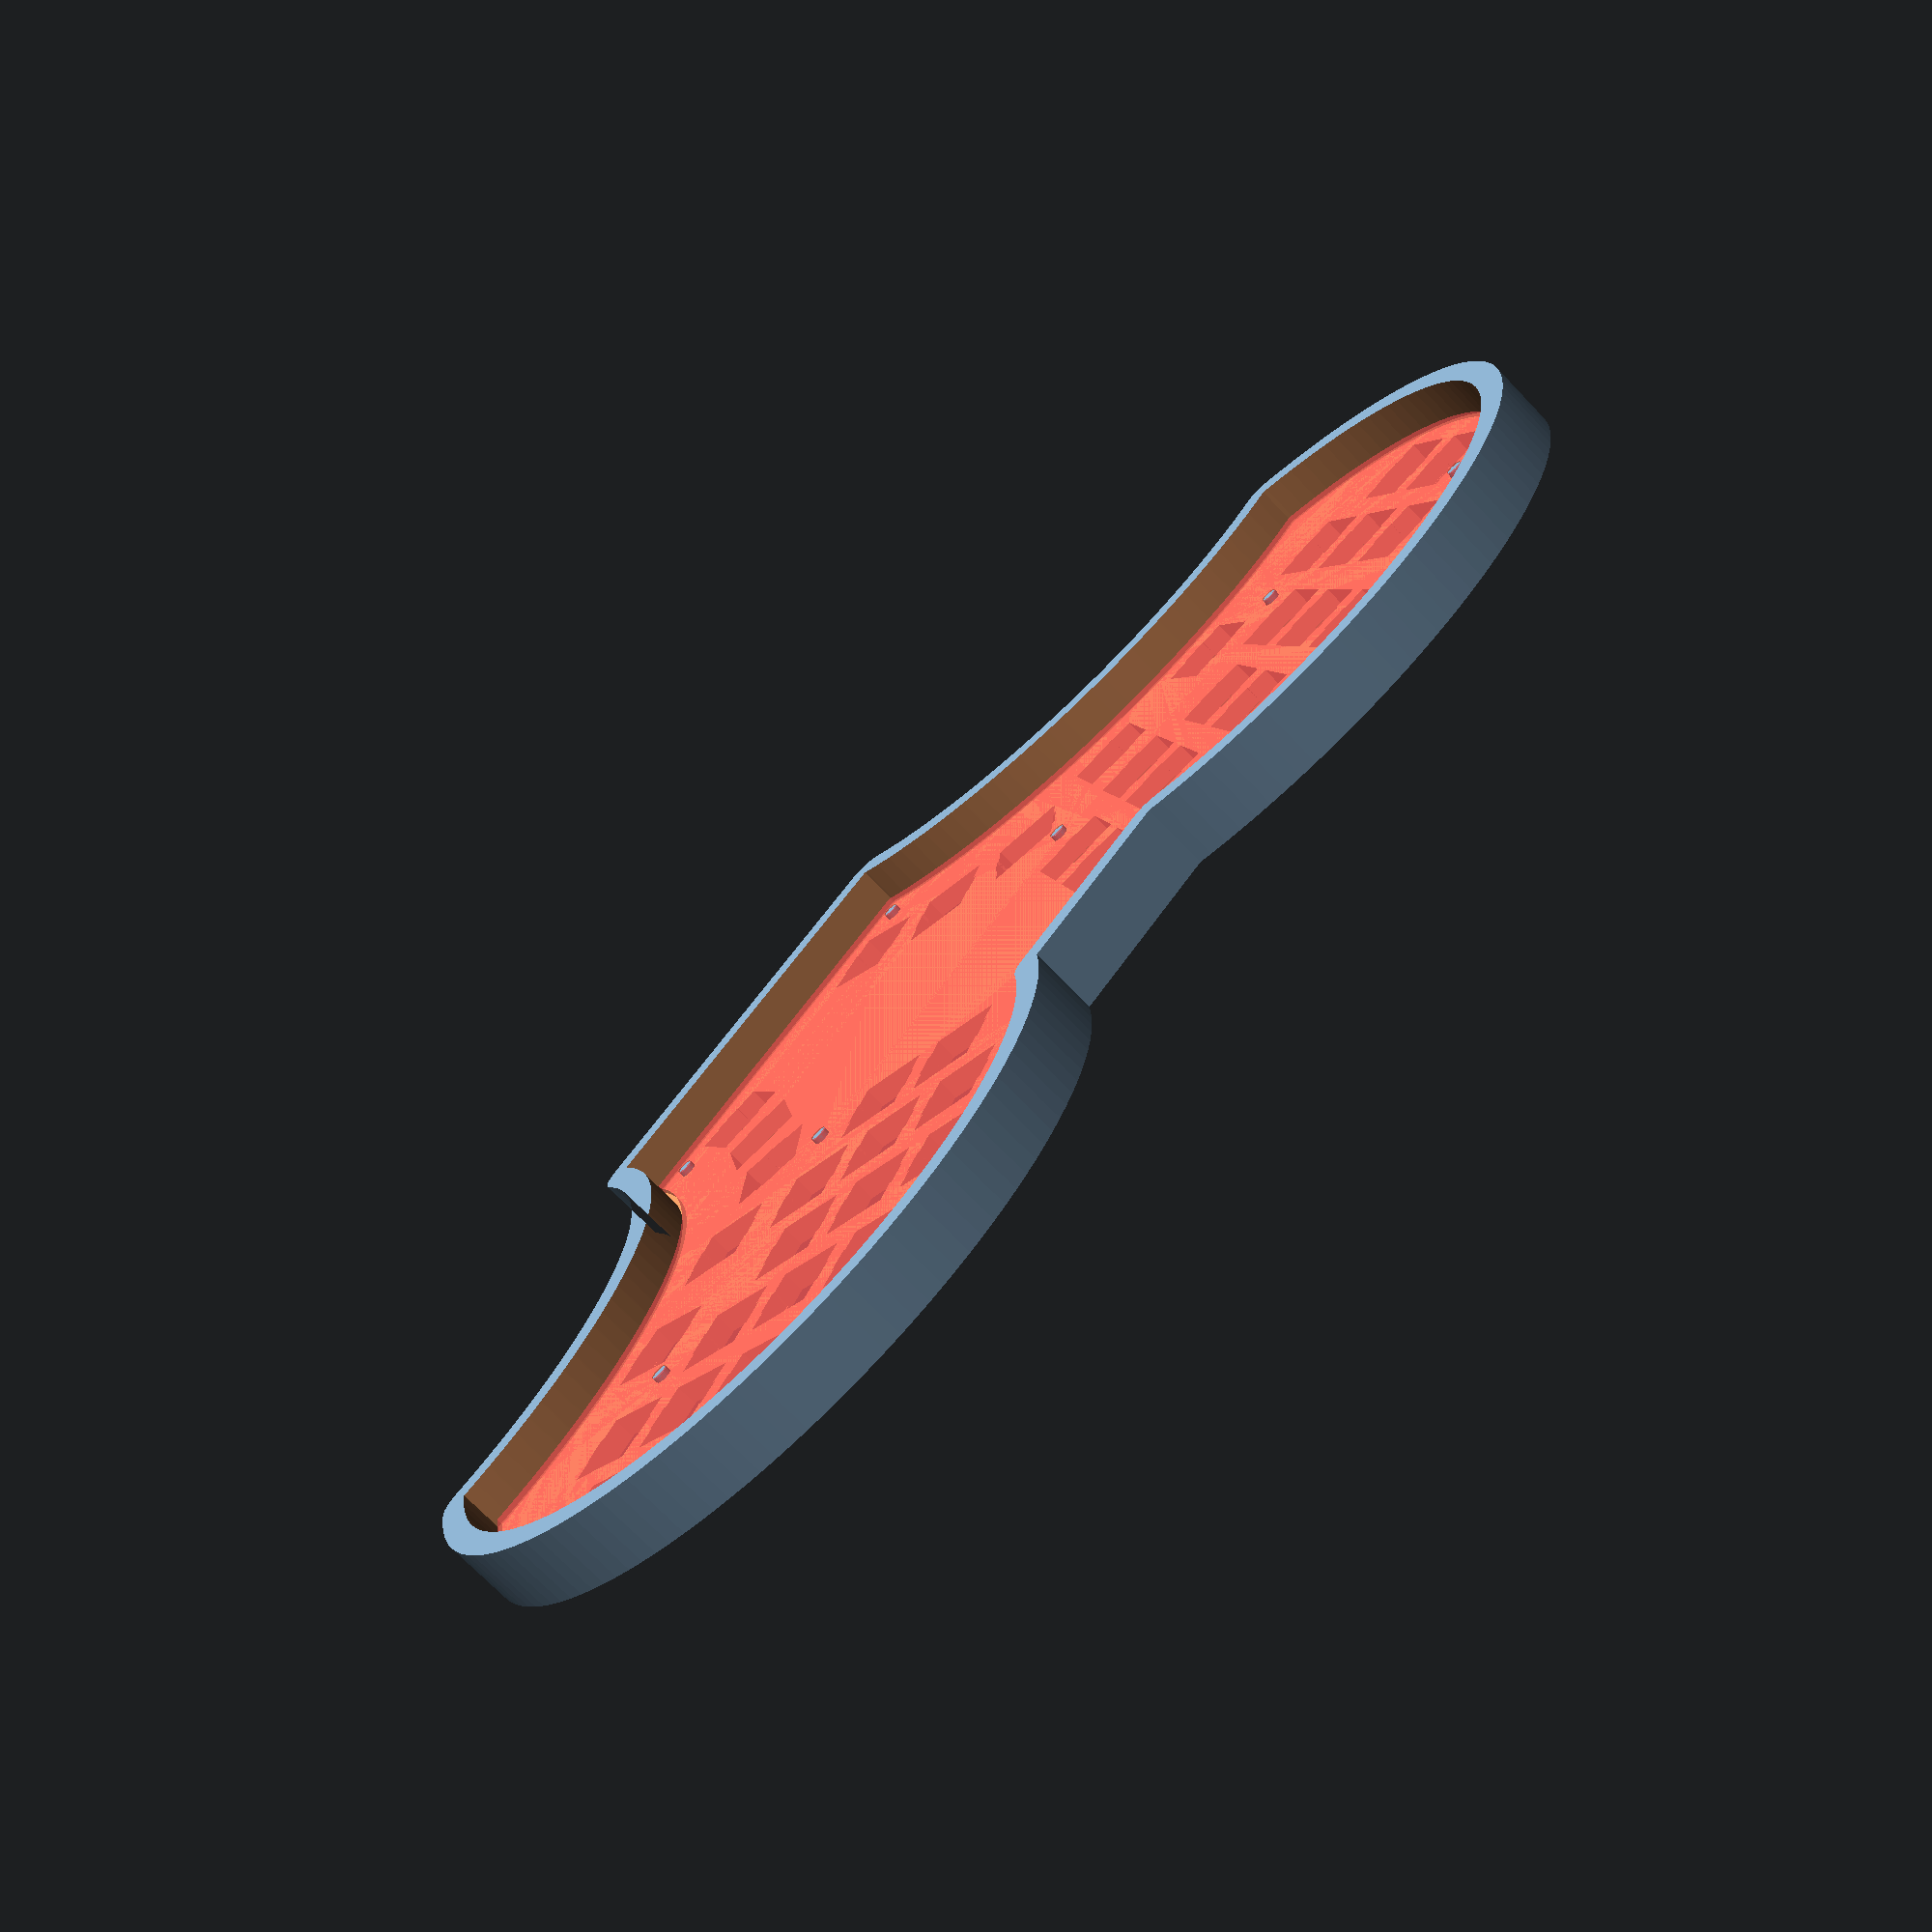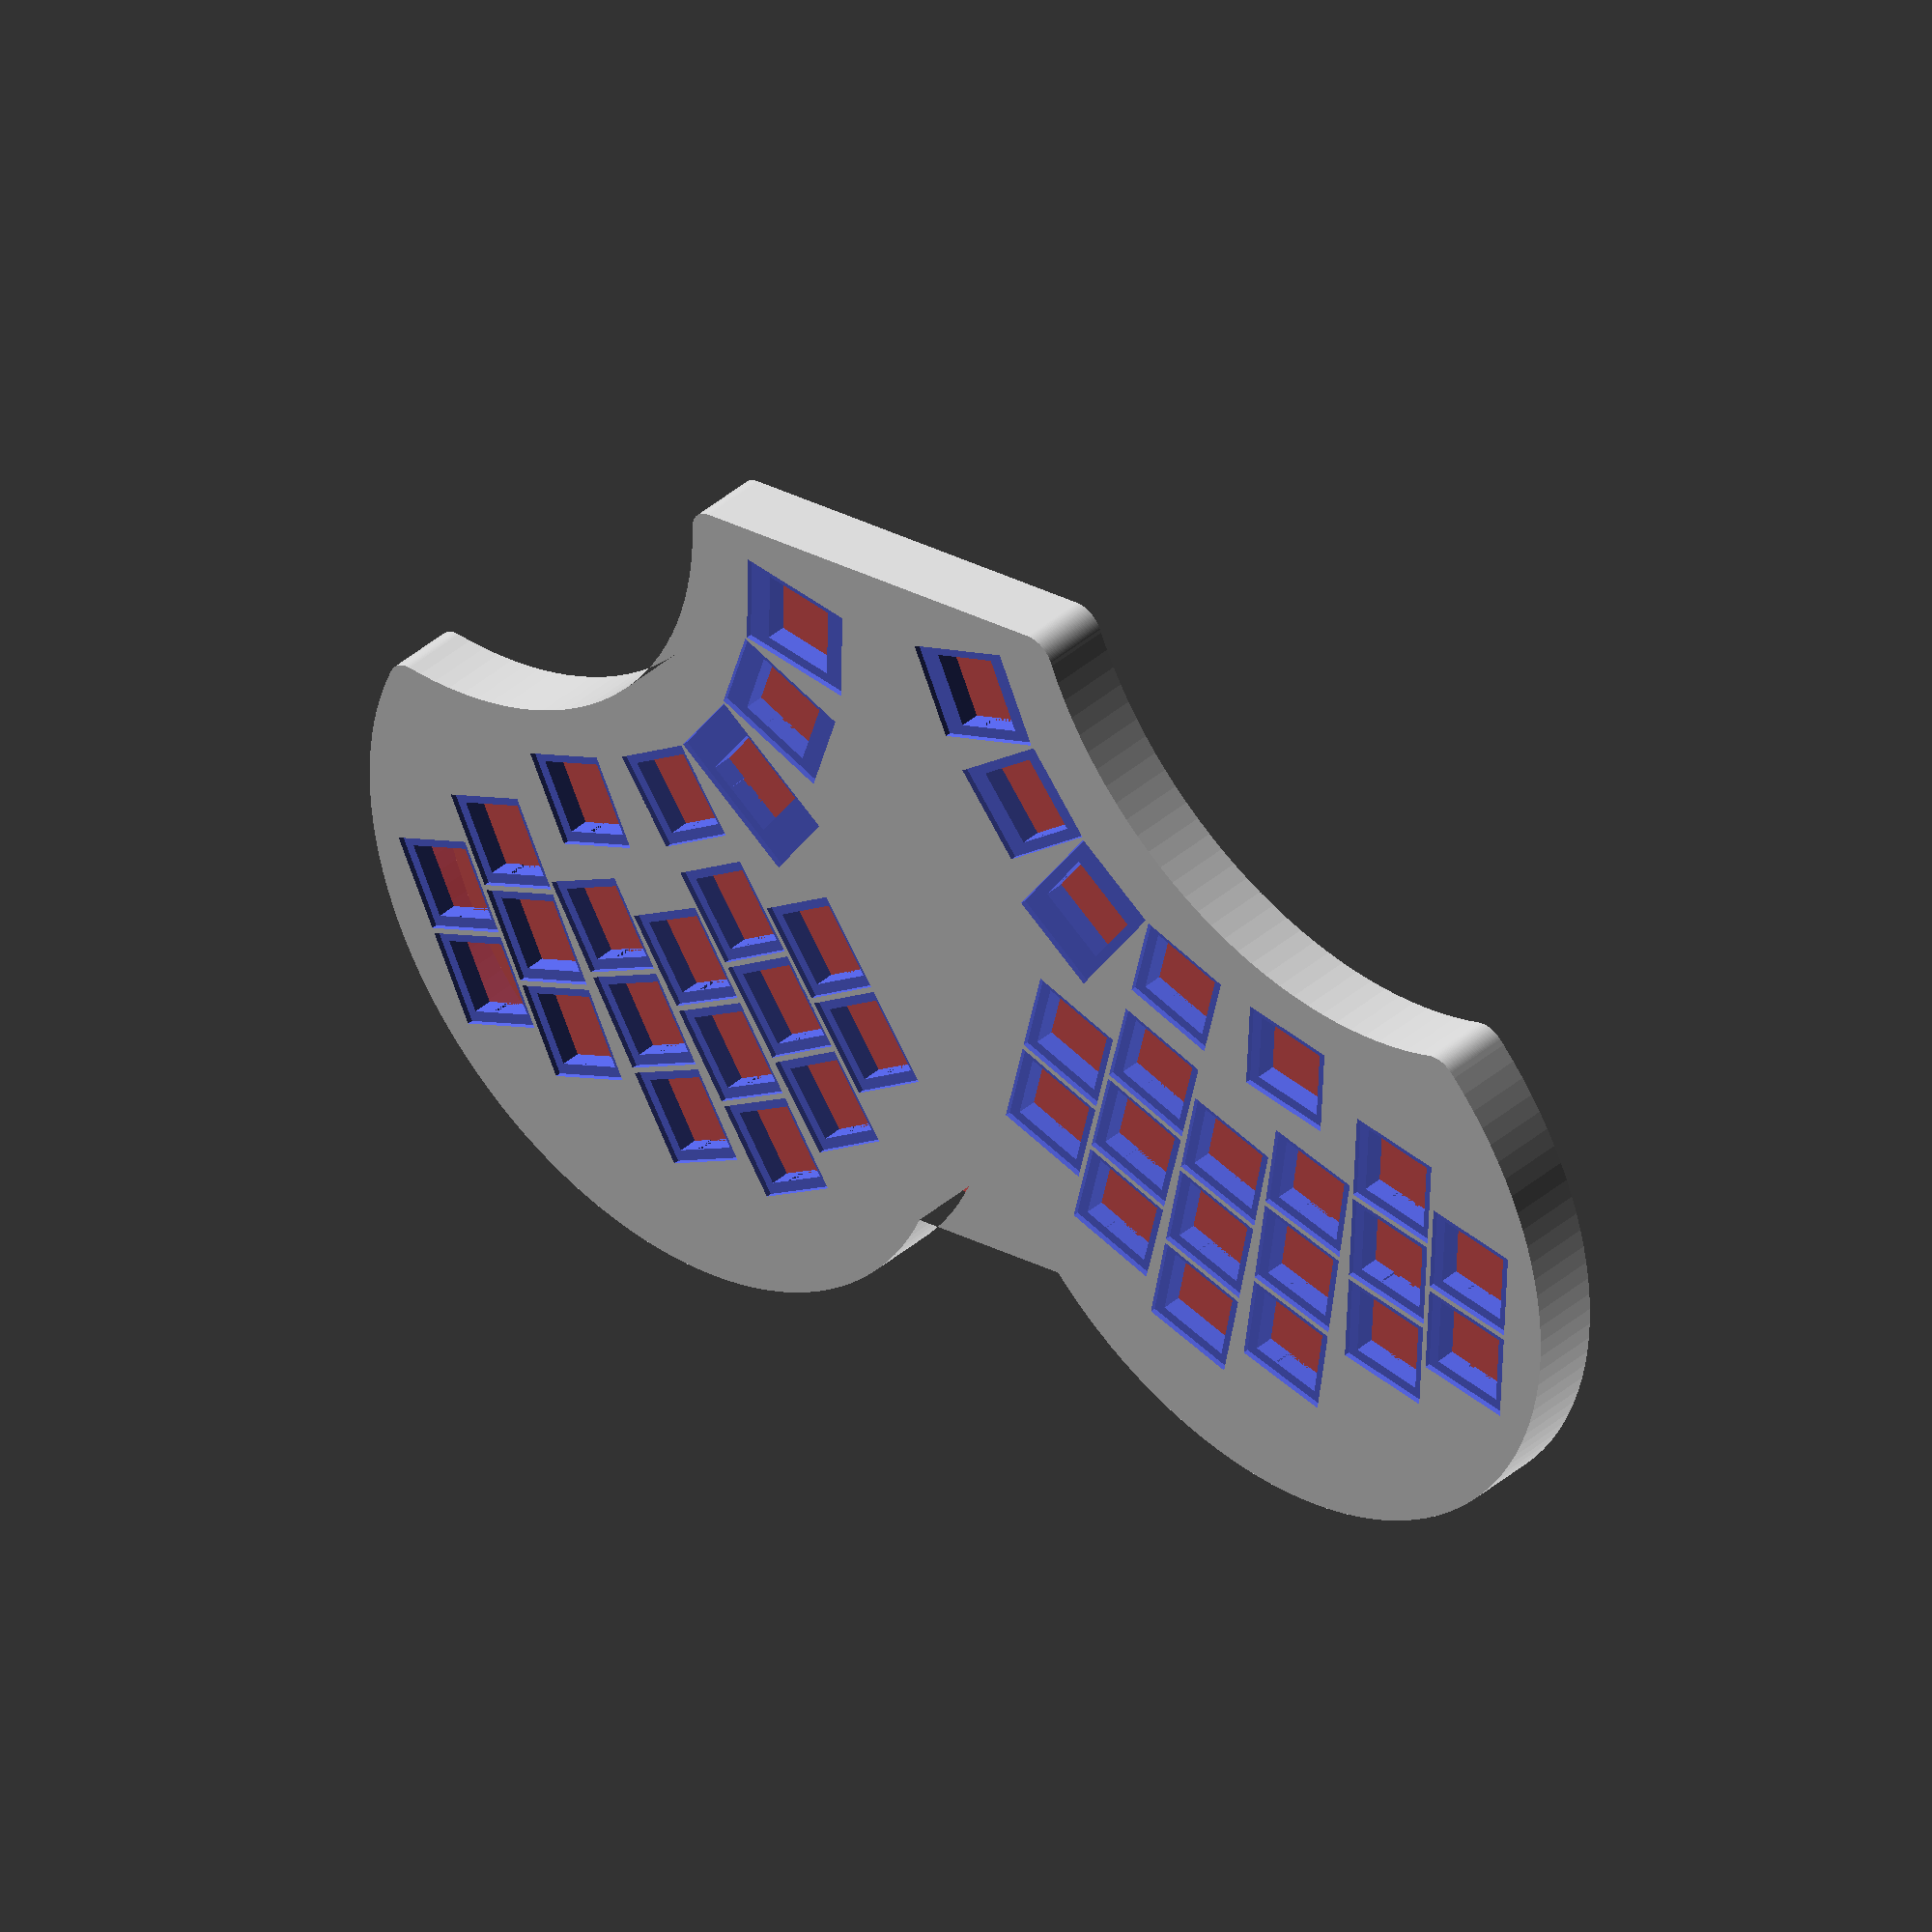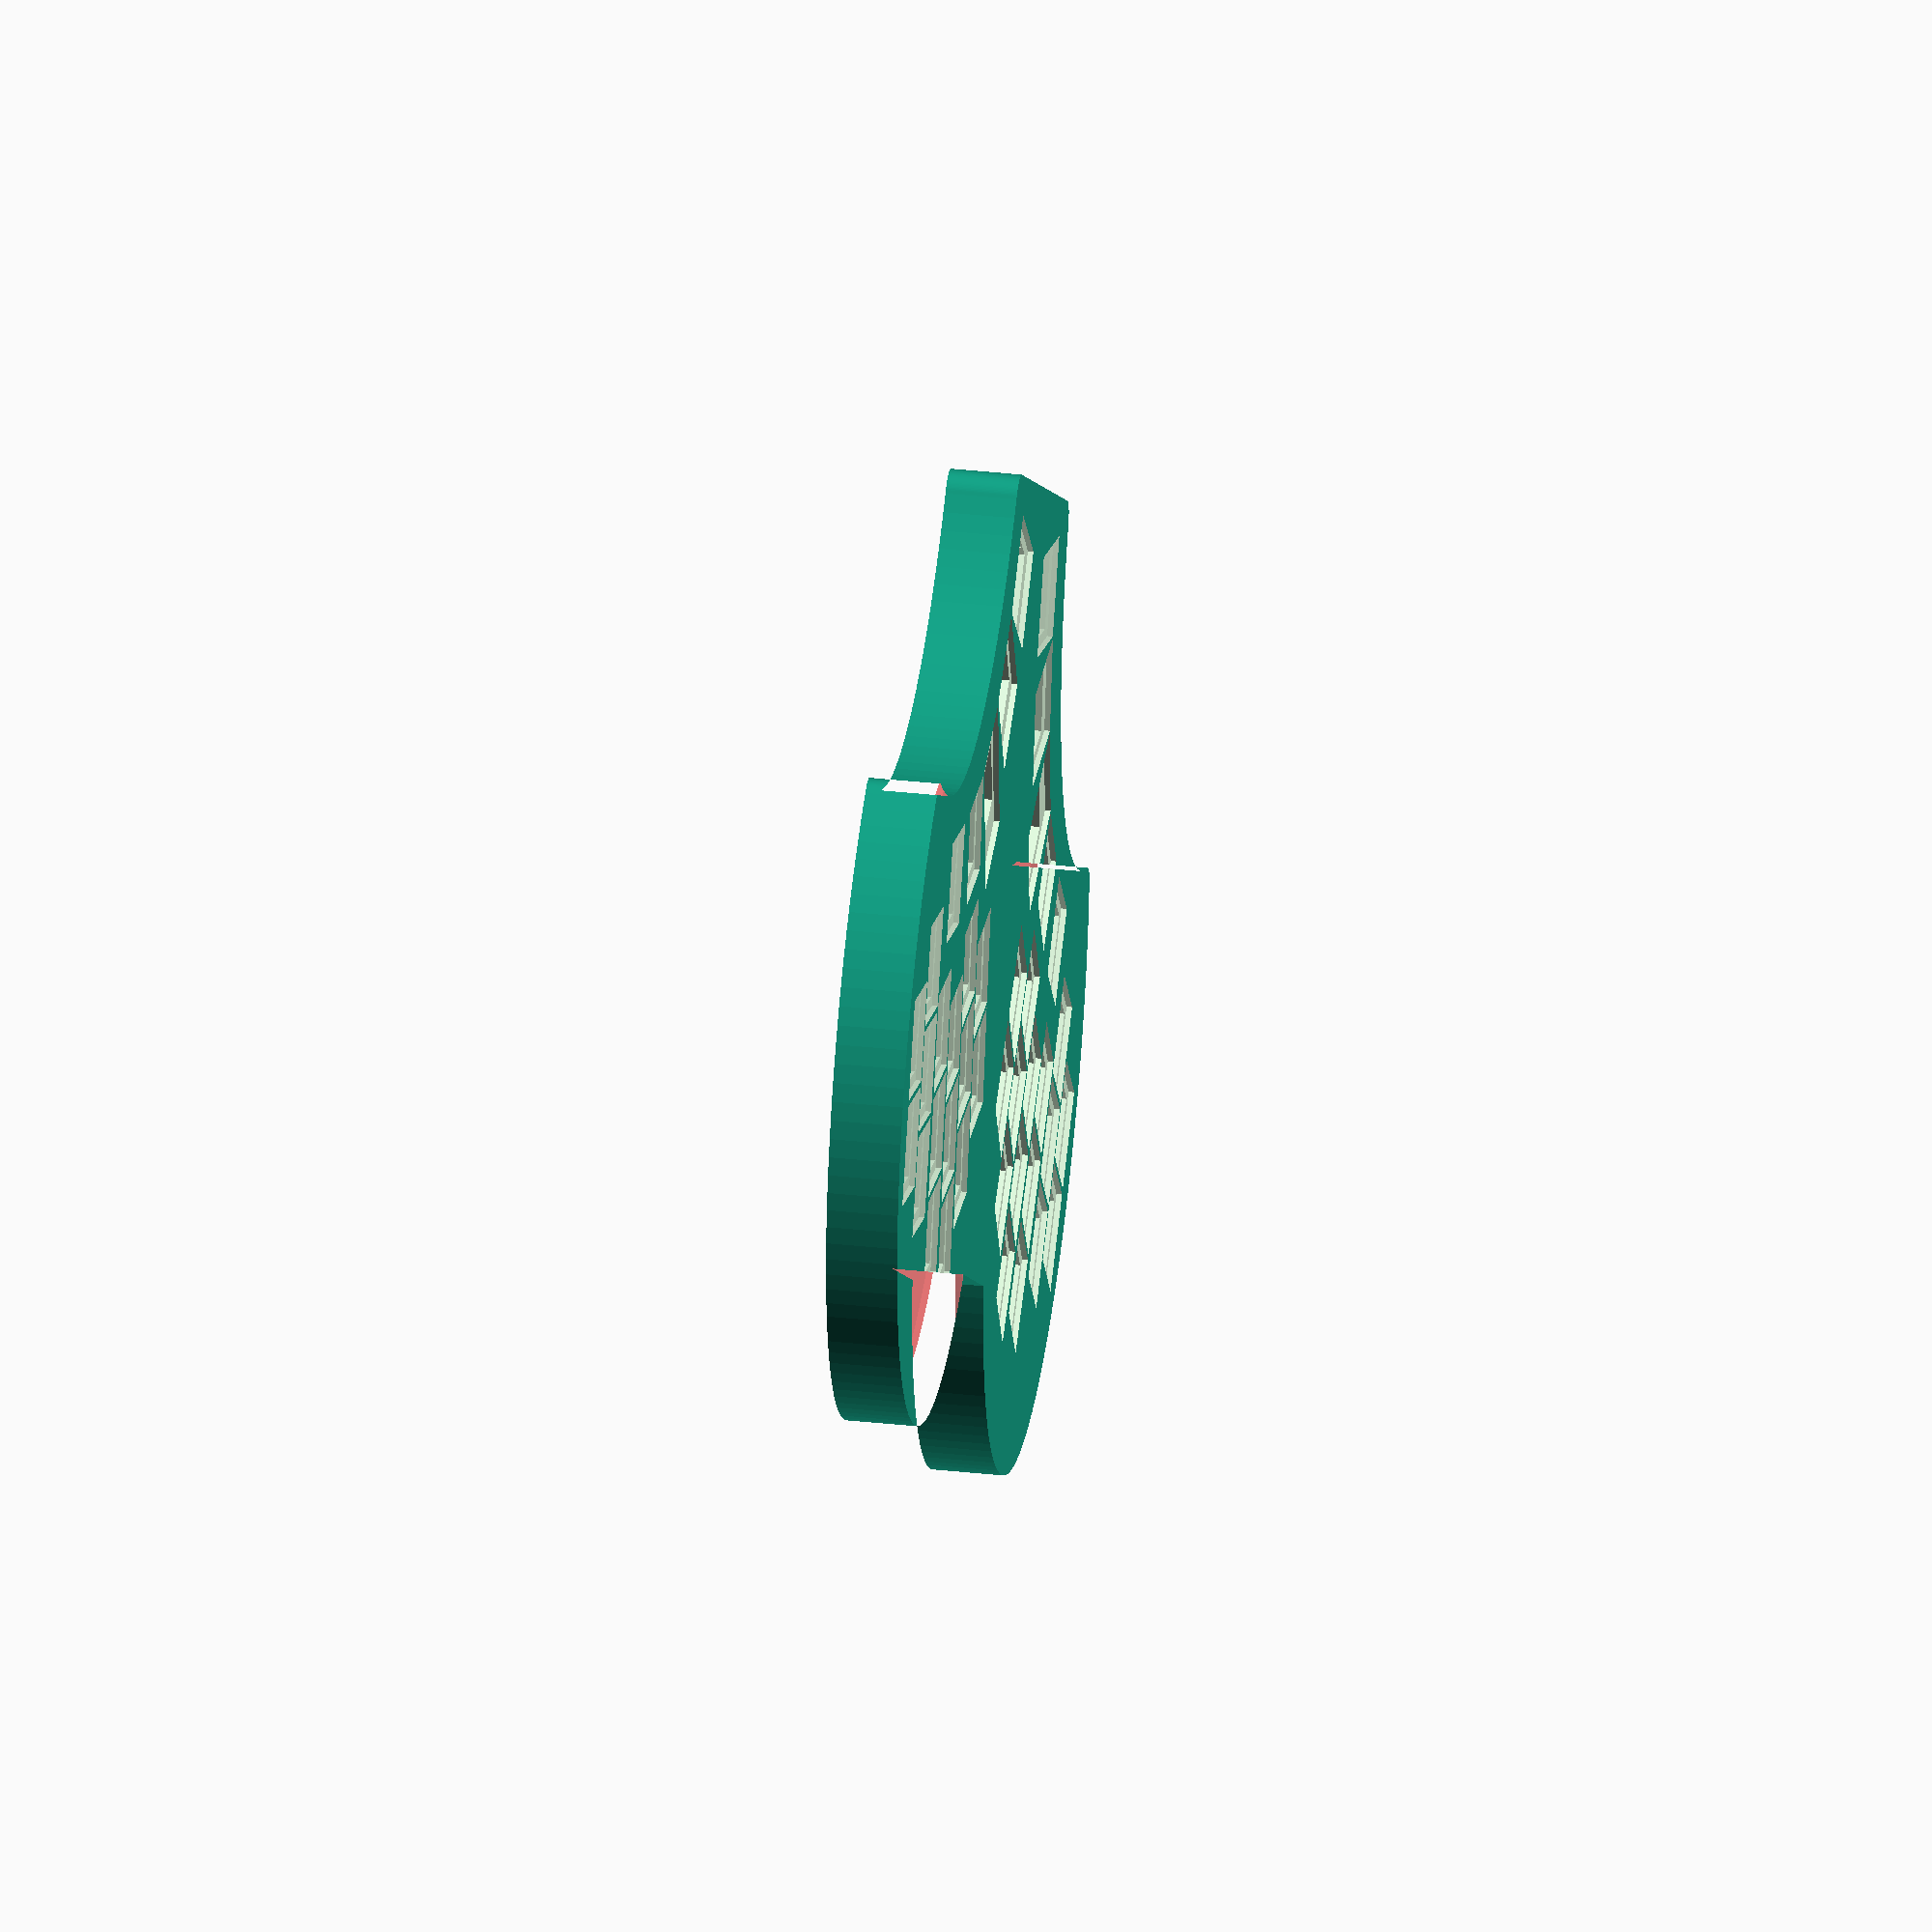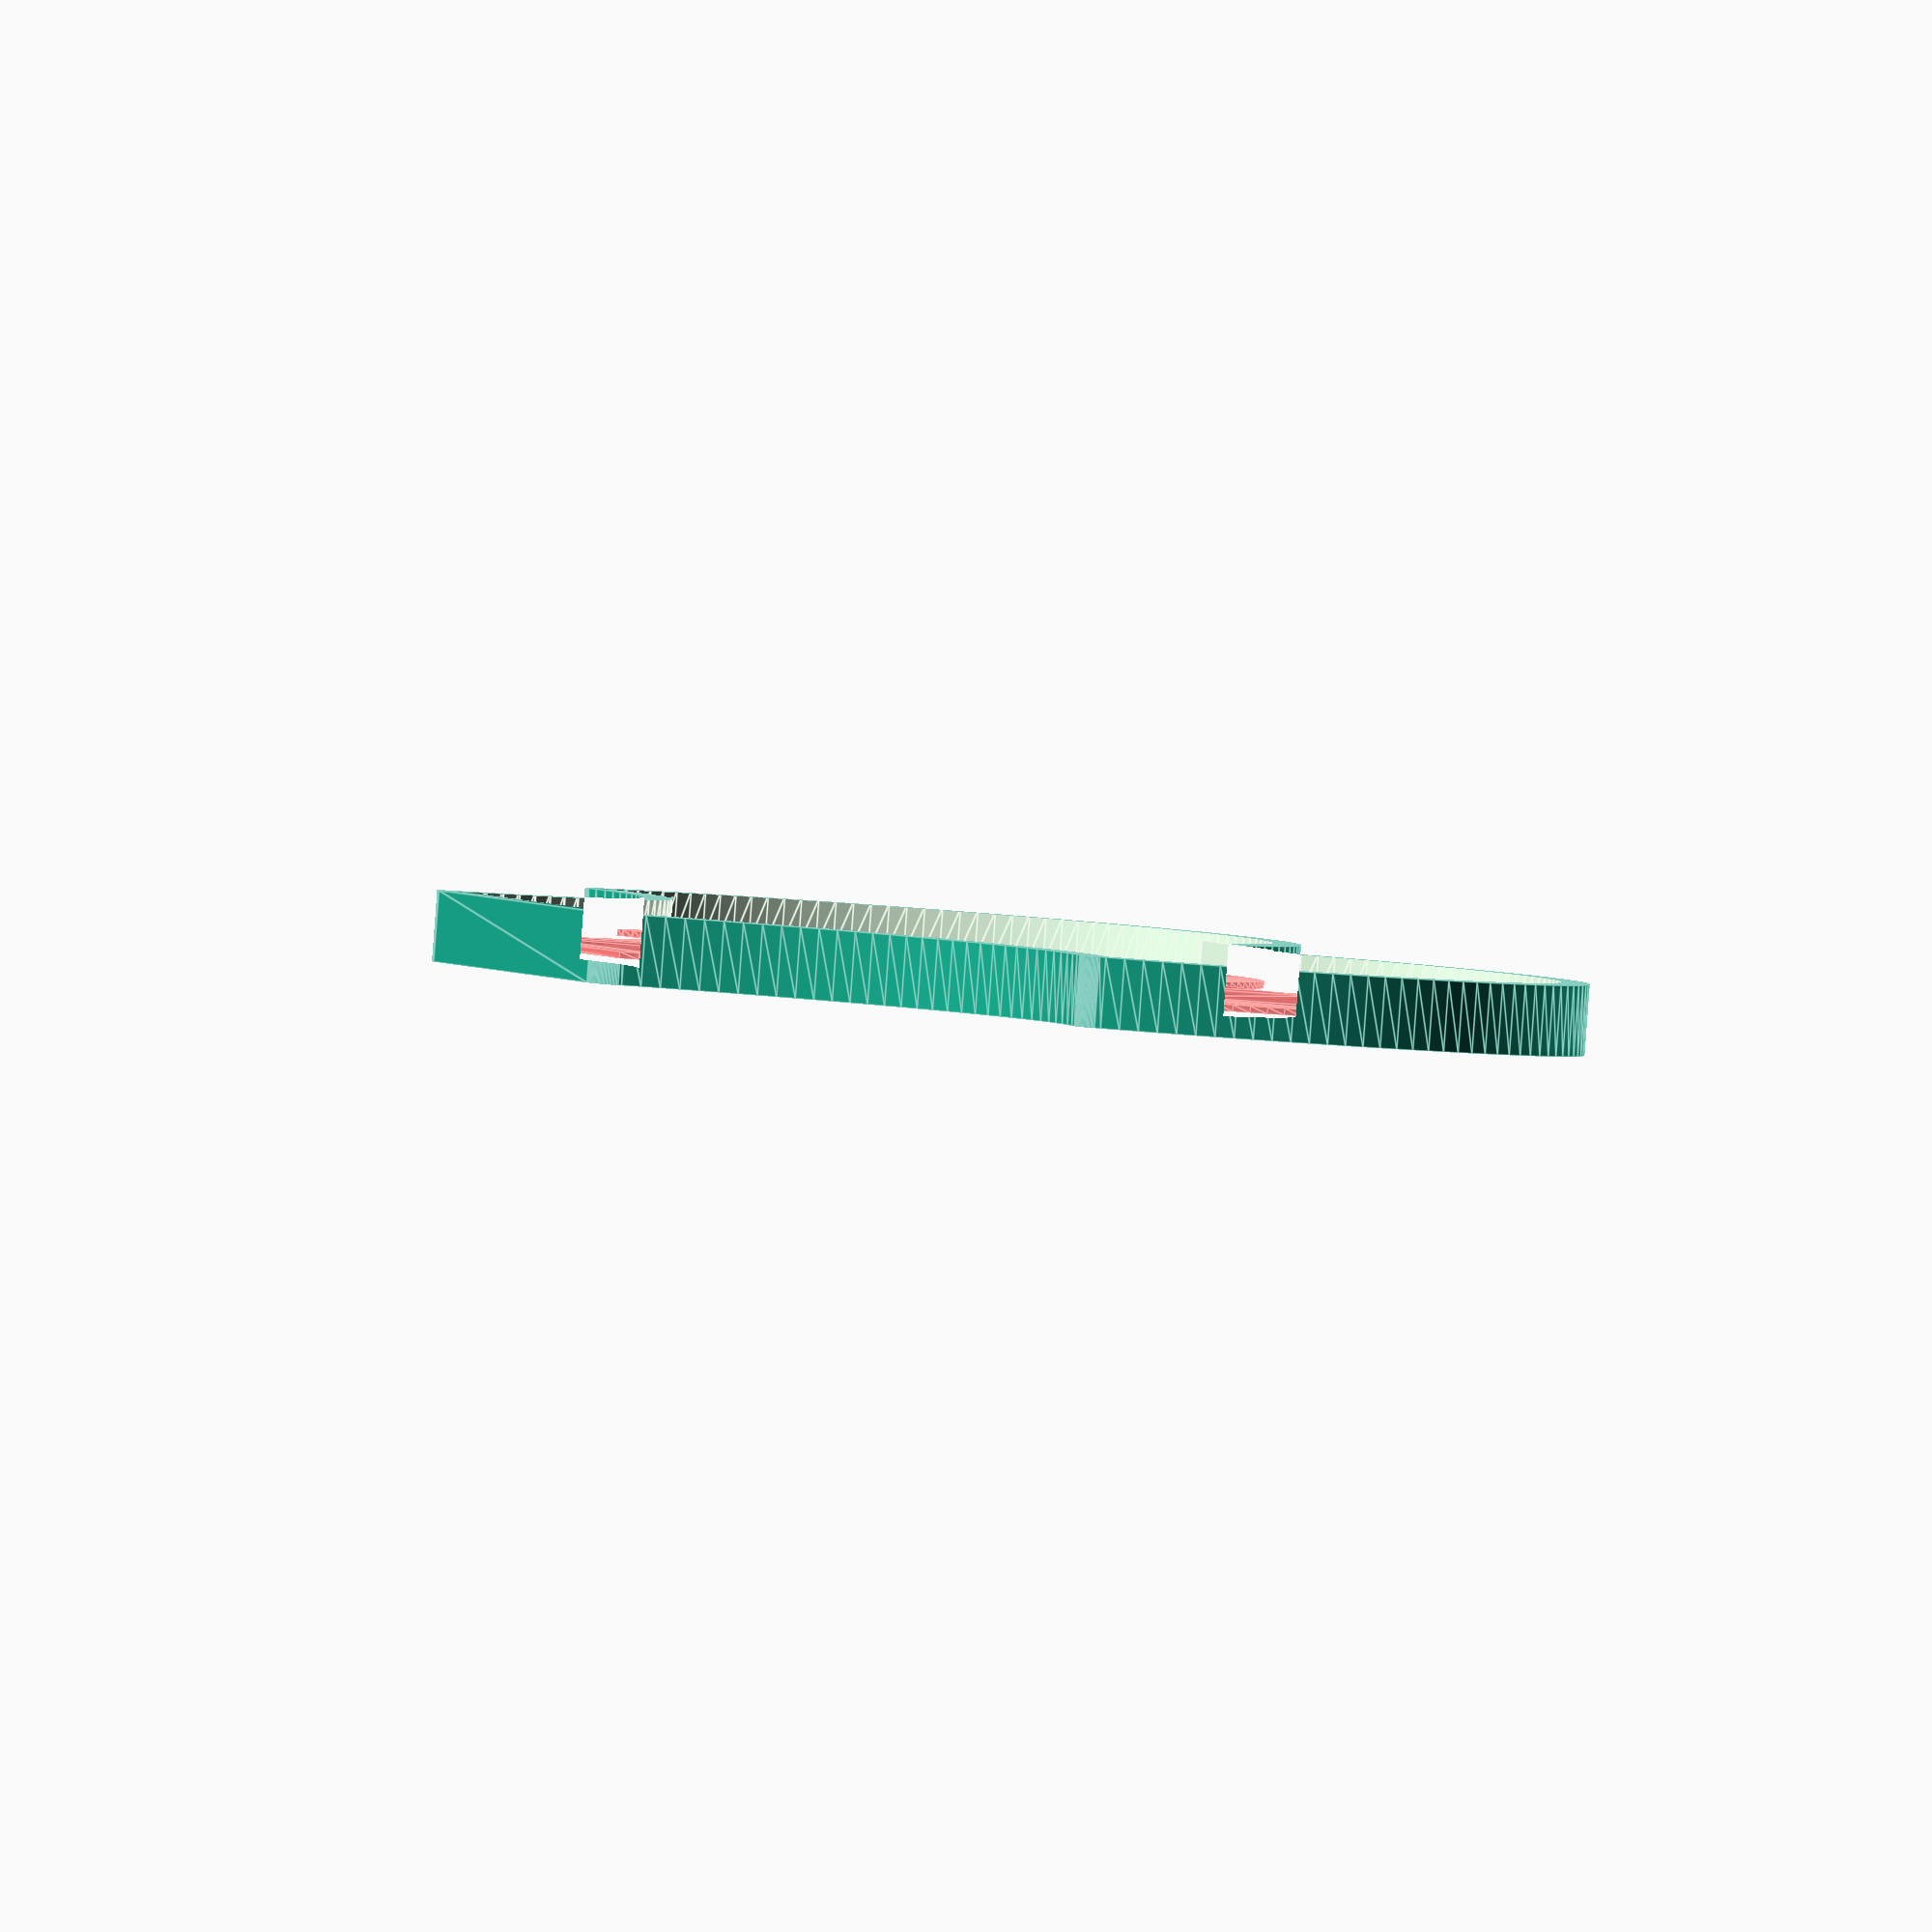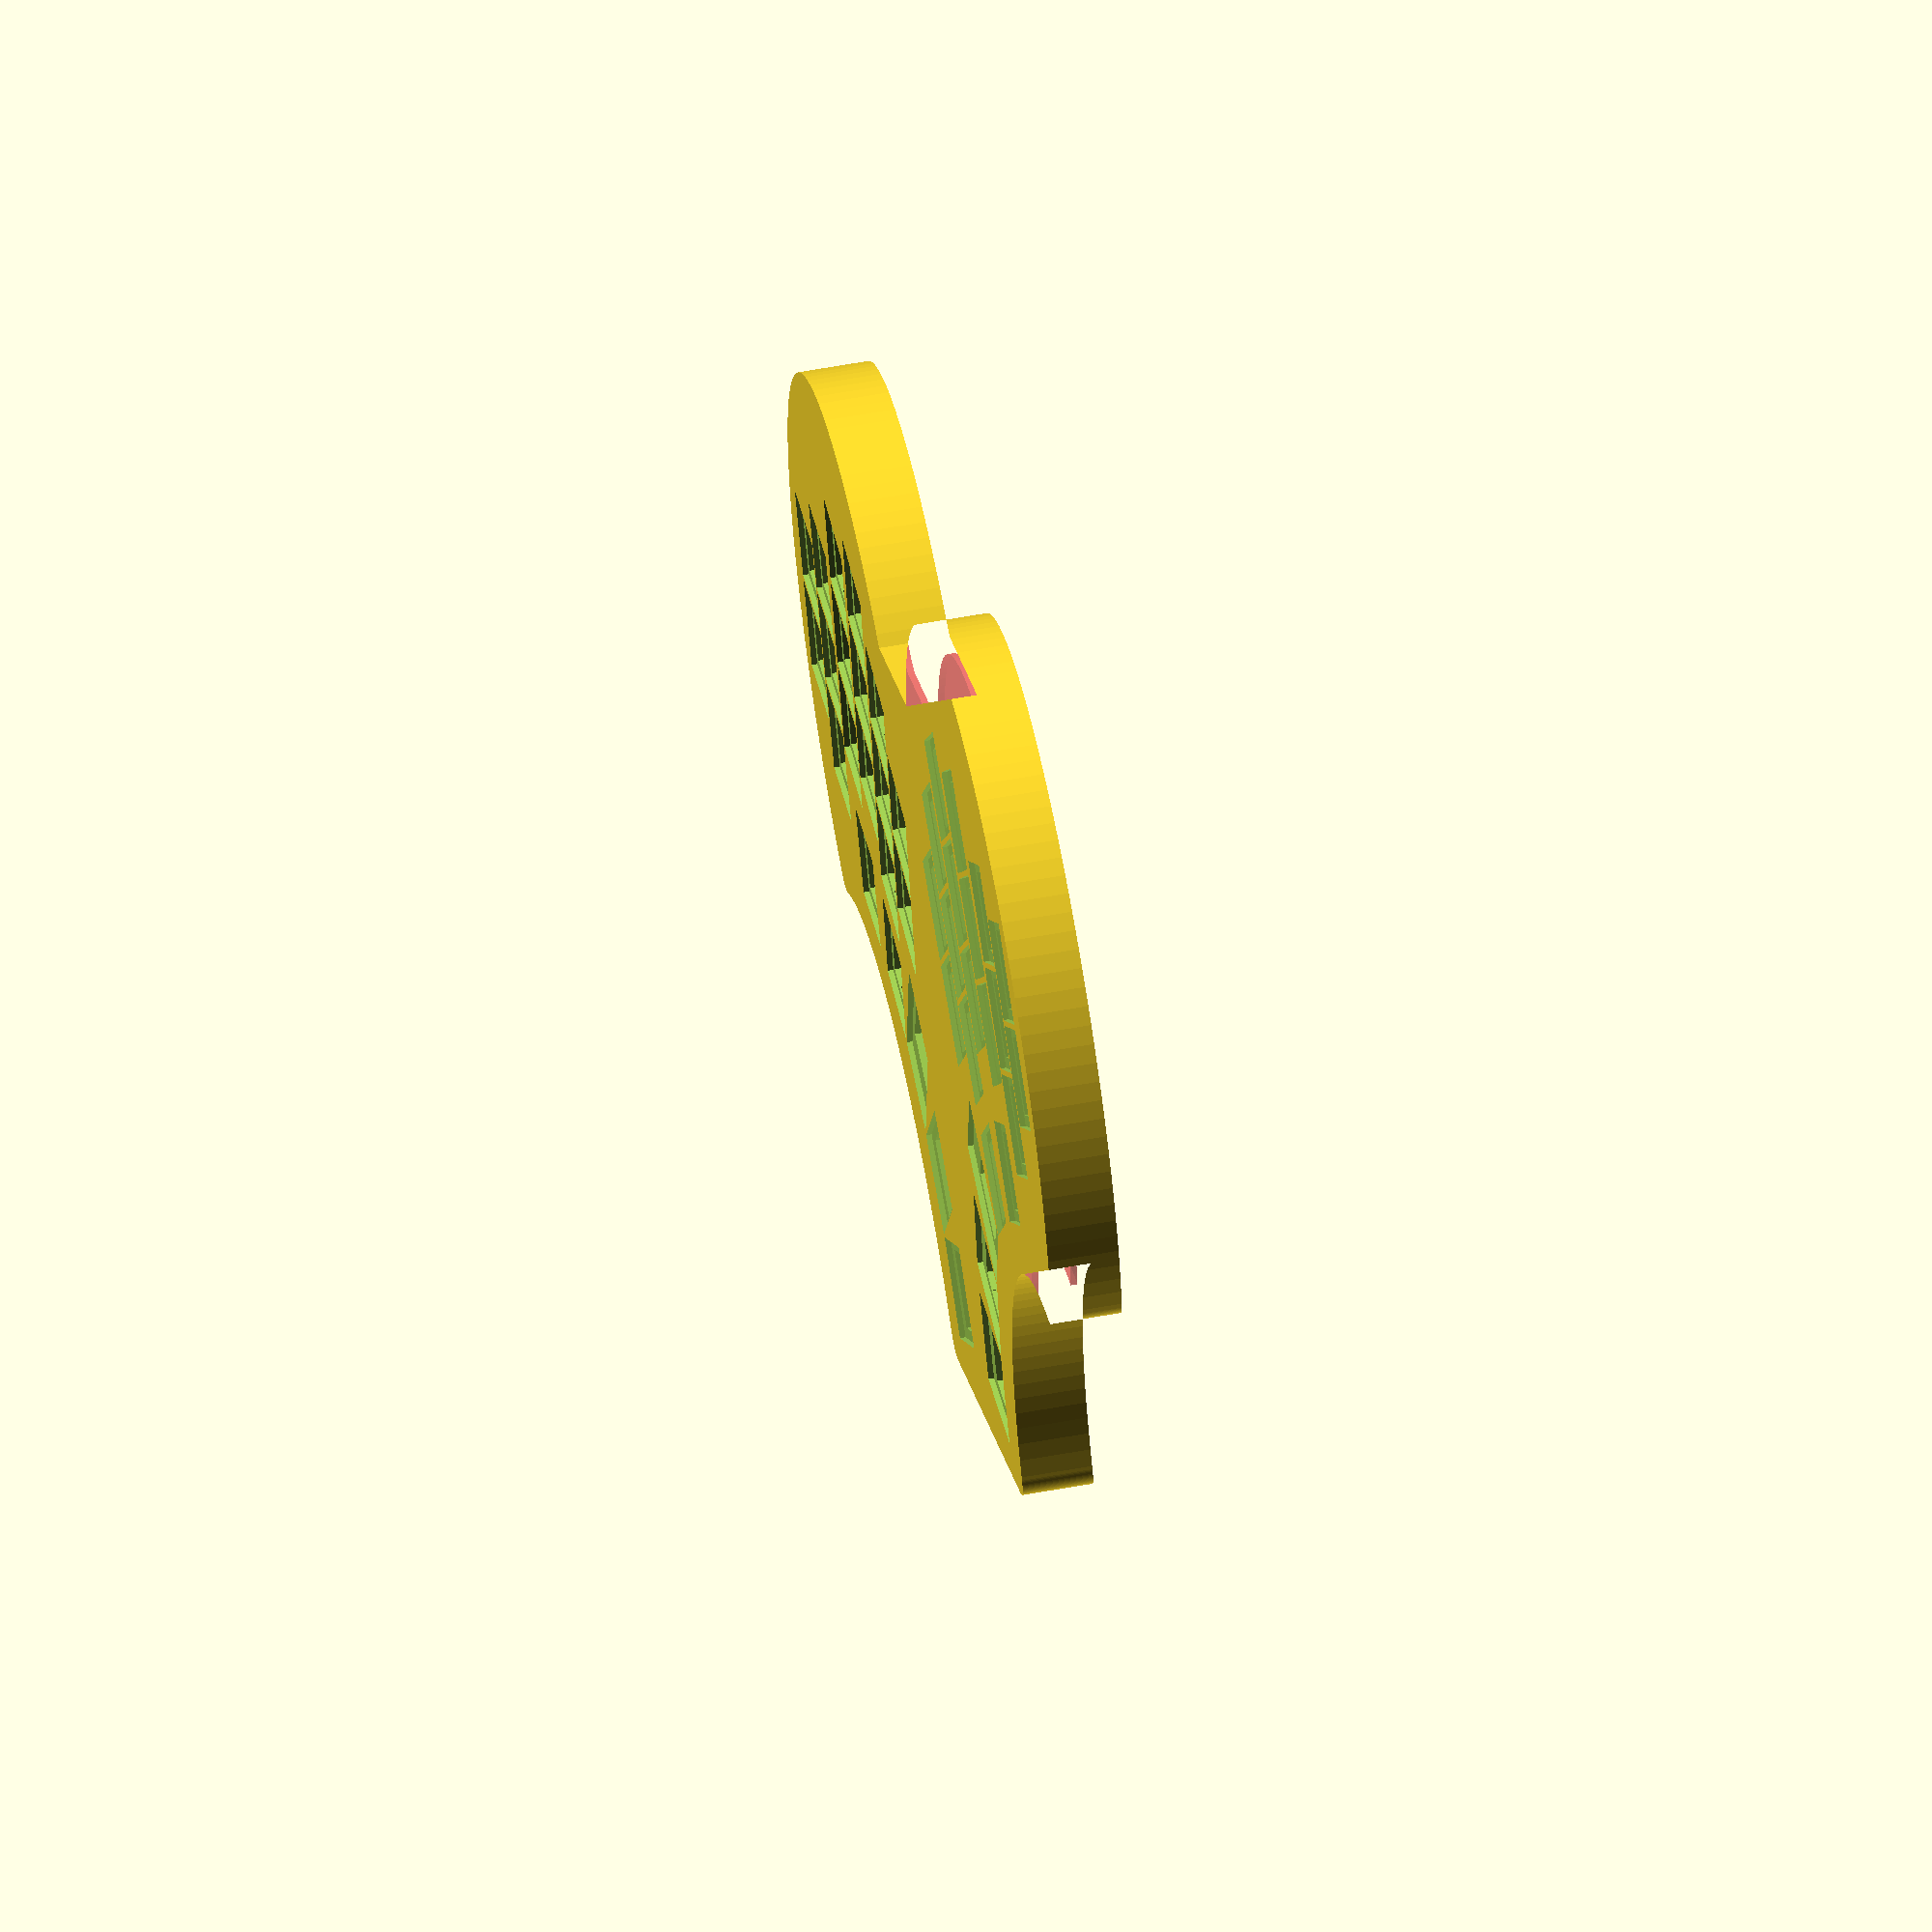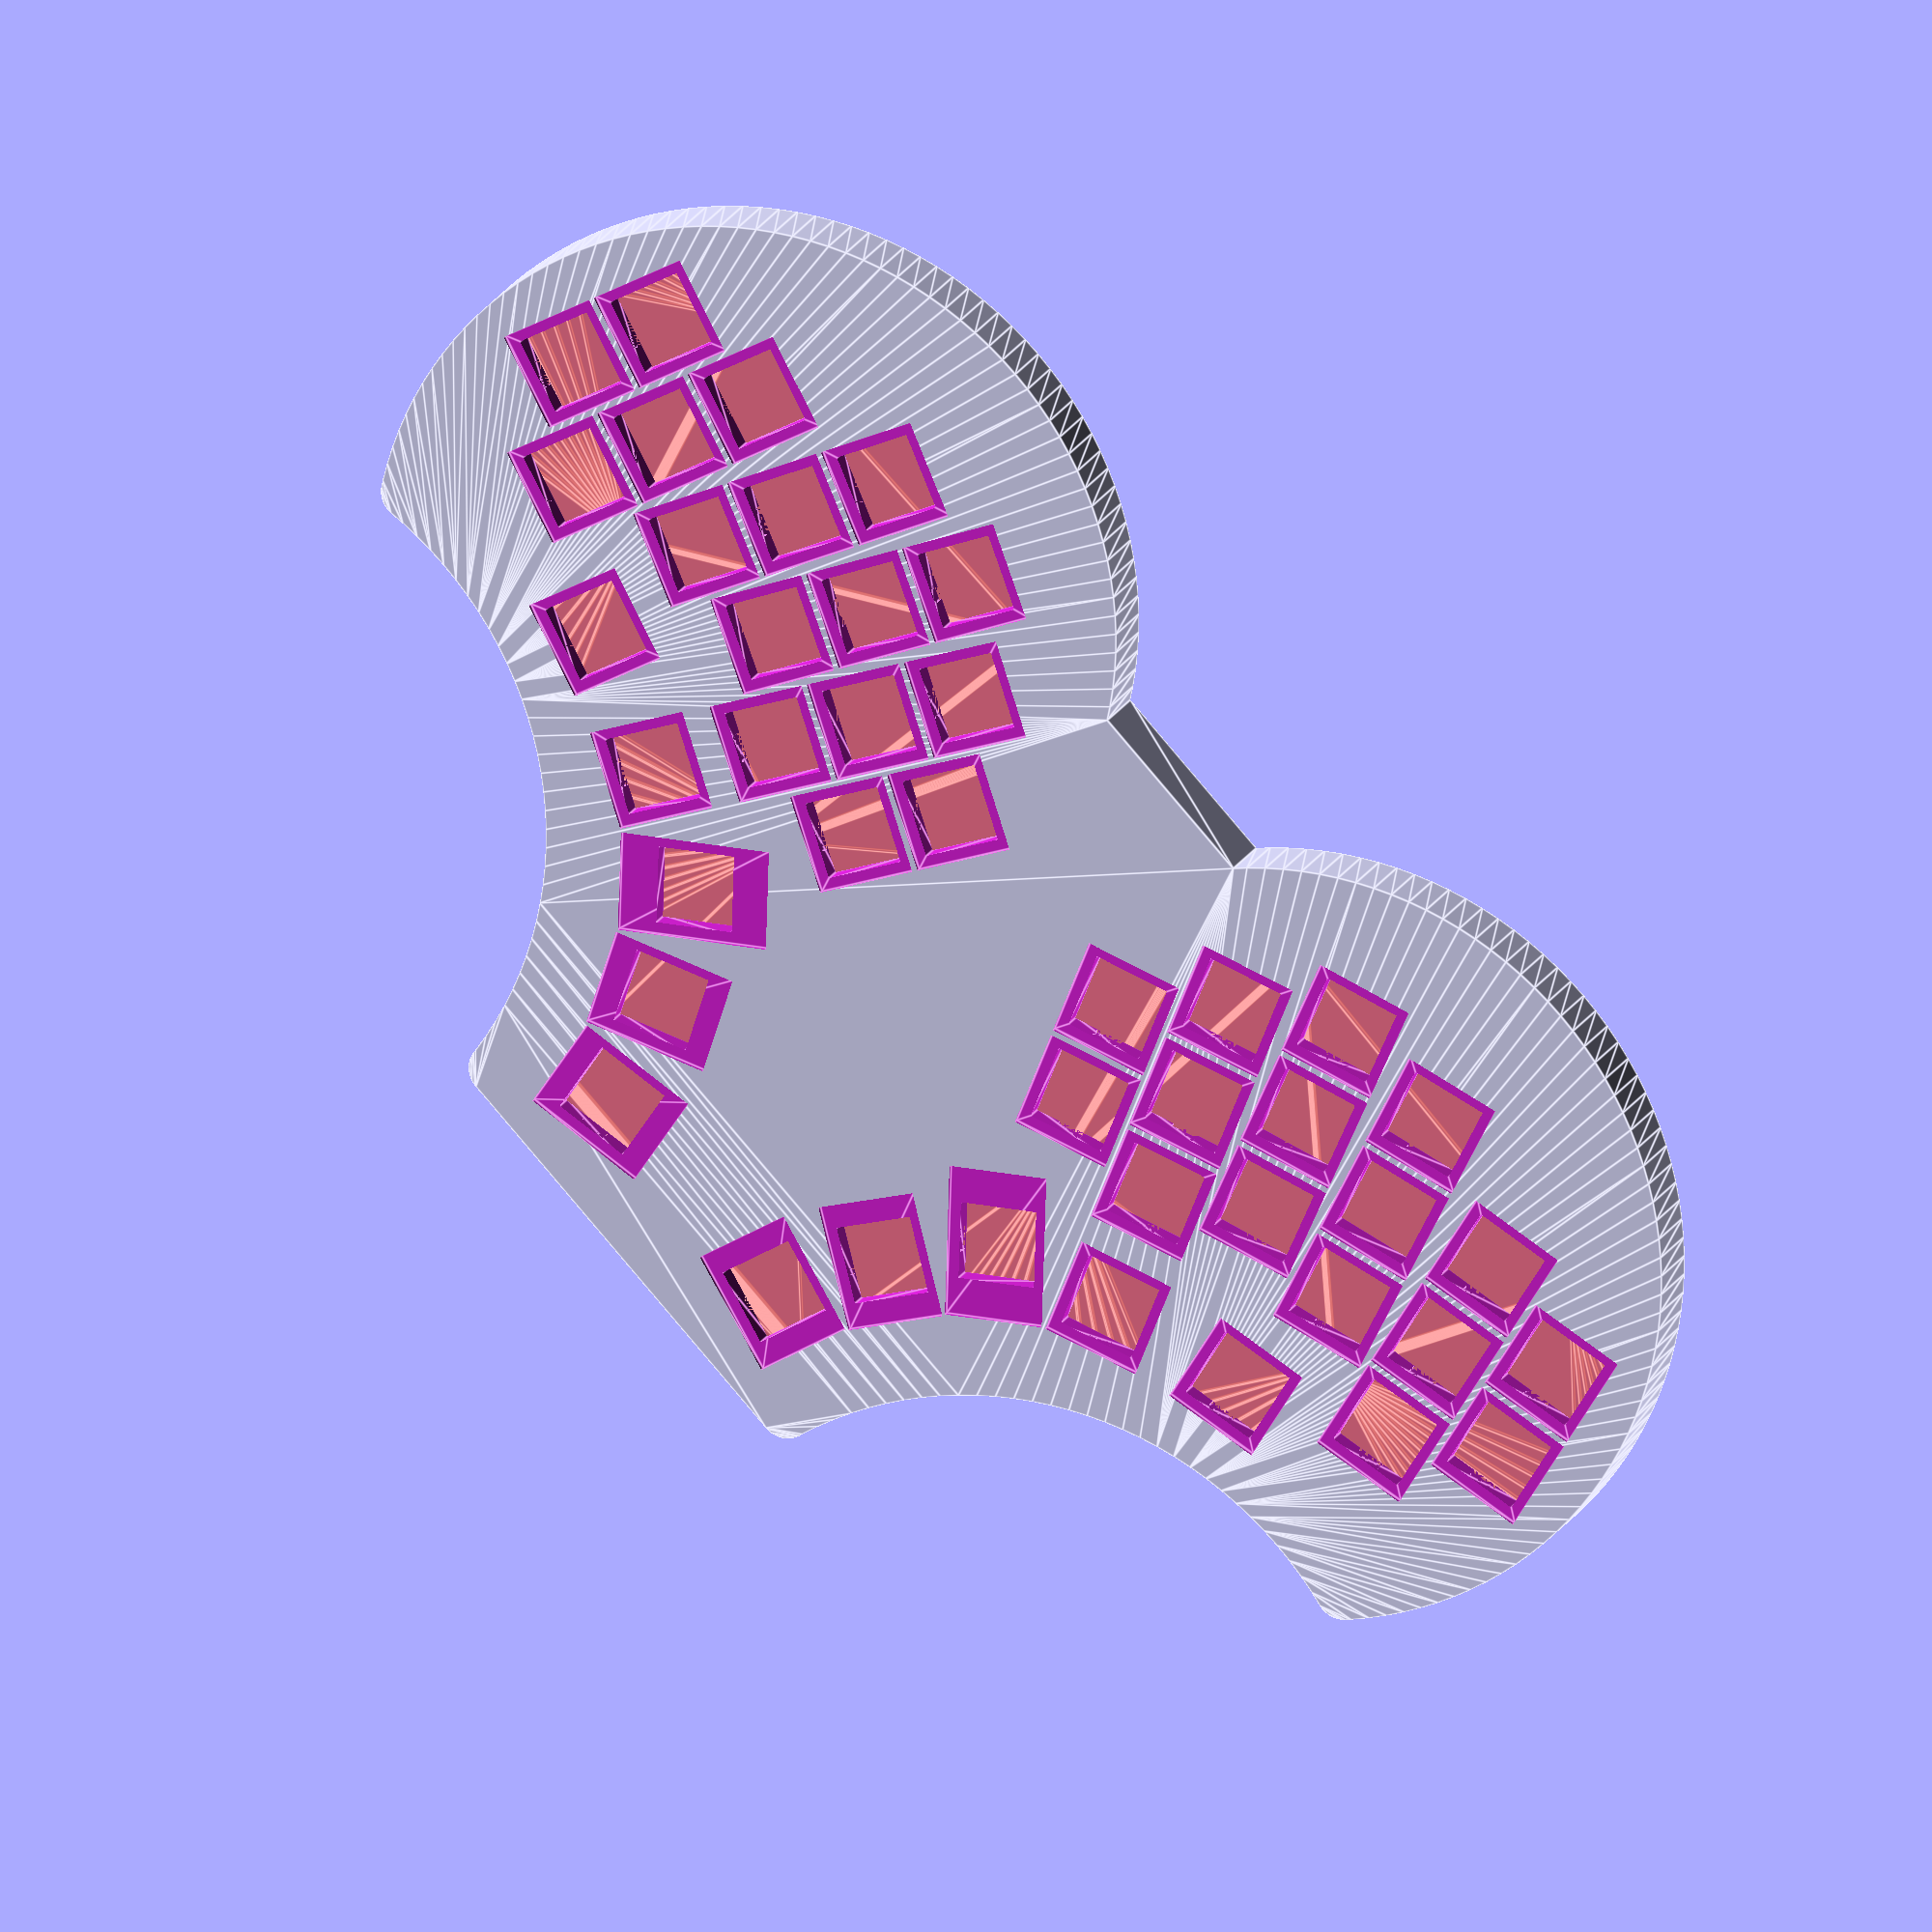
<openscad>
// The Pork Chop
//
// A Mechanical Keyboard

$fn = 128;

height = 4.6;
feet_height = 8;
wall = 5;
pcb_height = 1.2;
mountin_hole = 3;
membrane = 2;

key_distance = 19;

key_hole = 14;
key_tab_indent = 0.5;
key_tab_width = 5.0;
key_tab_submersion = 1.3;

module mirror2(vector) {
  children();
  mirror(vector) children();
}

module keyholder () {
  margin = 0.5;
  h = height+(2*margin);
  translate([0,0,-0.5]) {
    union() {
      // hole
      linear_extrude(h) {
        square(key_hole, center=true);
      }
      // botton indent
      linear_extrude(h-margin-key_tab_submersion) {
        mirror2([0,1,0]) {
          translate([0,-(key_hole+key_tab_indent)/2,0]) {
            square([key_tab_width,key_tab_indent], center=true);
          }
        }
      }
    }
  }
}

module key (units) {
  union() {
    translate([0,0,height-1]) {
      linear_extrude(2) {
        square([key_distance*units-1,key_distance-1],  center=true);
      }
    }
    keyholder();
  }
}

module array (count, distance) {
  for (i=[0:1:count-1]) {
    translate([0,distance*i,0])
      children();
  }
}

module two_keys () {
  array(2, key_distance)
    key(1);
}

module three_keys () {
  array(3, key_distance)
    key(1);
}

module five_keys () {
  three_keys();
  translate([key_distance,key_distance/2,0]) two_keys();
}

module turn (degree) {
  rotate([0,0,degree])
    children();
}

 module index_finger_full () {
  turn(25) mirror([1,0,0]) five_keys();
}

module middle_finger () {
  turn(23) three_keys();
}

module ring_finger () {
  turn(20) three_keys();
}

module pinkie_full () {
  turn(15) five_keys();
}

module thumbs () {
  translate([84,78]) turn(15) key(1);
  translate([59,69]) turn(25) key(1);
  translate([38,60]) turn(-45) key(1.5);
  translate([27,41]) turn(-29) key(1.25);
  translate([19,21]) turn(-13) key(1.25);
}

module right_hand () {
  translate([49,90,0]) index_finger_full();
  translate([63.5,104,0]) middle_finger();
  translate([84,104,0]) ring_finger();
  translate([107,94,0]) pinkie_full();
  thumbs();
}

module plate_2d () {
  minkowski() {
    difference() {
      union() {
        //translate([5,5,0]) square([110,98]);
        //translate([72.9,100]) circle(68);
        translate([10,5,0]) square([100,90]);
        translate([74,101]) circle(64);
      }
      translate([113,-9,0]) circle(75);
      *translate([103,7,0]) turn(10) square(60);
    }
    circle(5);
  }
}

module interior_2d () {
  offset(-wall) plate_2d();
}

module interior_3d () {
  translate([0,0,-0.5]) {
    linear_extrude(feet_height+0.5) {
      interior_2d();
    }
  }
}

module flat_cable_3d () {
  translate([65,160,-1]) {
    linear_extrude(6) {
      turn(0) square([15,15]);
    }
  }
}

module plate_3d () {
  difference() {
    linear_extrude(height+feet_height) {
      plate_2d();
    }
    interior_3d();
    flat_cable_3d();
  }
}

module right_side () {
  difference() {
    plate_3d();
    translate([3,-3,feet_height]) right_hand();
  }
}

*right_side();

module left_side () {
  mirror([1,0,0]) right_side();
}

*left_side();

module complete_2d () {
  mirror2([1,0,0]) plate_2d();
  difference () {
    translate([0,80,0]) square([35,150], center=true);
    translate([0,150,0]) square([50,20], center=true);
  }
  translate([-10,0,0]) square(20);
}

module standoff () {
  linear_extrude(pcb_height) circle(mountin_hole / 2);
  translate([0,0,pcb_height]) linear_extrude(membrane) circle(mountin_hole / 2 + 1);  
}

*standoff();

module standoffs () {
  mirror2([1,0,0]) {
    translate([34,12,0]) standoff();
    translate([96,89,0]) standoff();
    translate([113,135,0]) standoff();
    translate([36,137,0]) standoff();
    translate([38,74,0]) standoff();
  }
}

module complete_interior_3d () {
  translate([0,0,-0.5]) {
    difference() {
      linear_extrude(feet_height+0.5) {
        offset(-5) complete_2d();
      }
      translate([0,0,feet_height-0.5]) standoffs();
    }
  }
}

module complete_plate_3d () {
  difference() {
    linear_extrude(height+feet_height) {
      complete_2d();
    }
    complete_interior_3d();
  }
}

module keyboard () {
  difference () {
    complete_plate_3d();
    mirror2([1,0,0]) translate([3,-3,feet_height]) right_hand();
  }
}

keyboard();

// top plate
*projection() keyboard();

module pcb () {
  linear_extrude(pcb_height) {
    difference() {
      offset(-wall-1) complete_2d();
      projection(cut=true) standoffs();
    }
  }
}

#translate([0,0,feet_height - pcb_height]) pcb();

// pcb key guide
*projection() difference() {
  pcb();
  mirror2([1,0,0]) translate([3,-3,-key_tab_submersion/2]) right_hand();
}

*projection() pcb();

</openscad>
<views>
elev=251.5 azim=39.8 roll=316.3 proj=p view=solid
elev=140.1 azim=348.0 roll=136.7 proj=o view=solid
elev=142.0 azim=41.1 roll=262.2 proj=o view=solid
elev=268.7 azim=110.1 roll=4.2 proj=o view=edges
elev=121.1 azim=139.2 roll=100.7 proj=o view=solid
elev=342.4 azim=46.8 roll=18.9 proj=o view=edges
</views>
